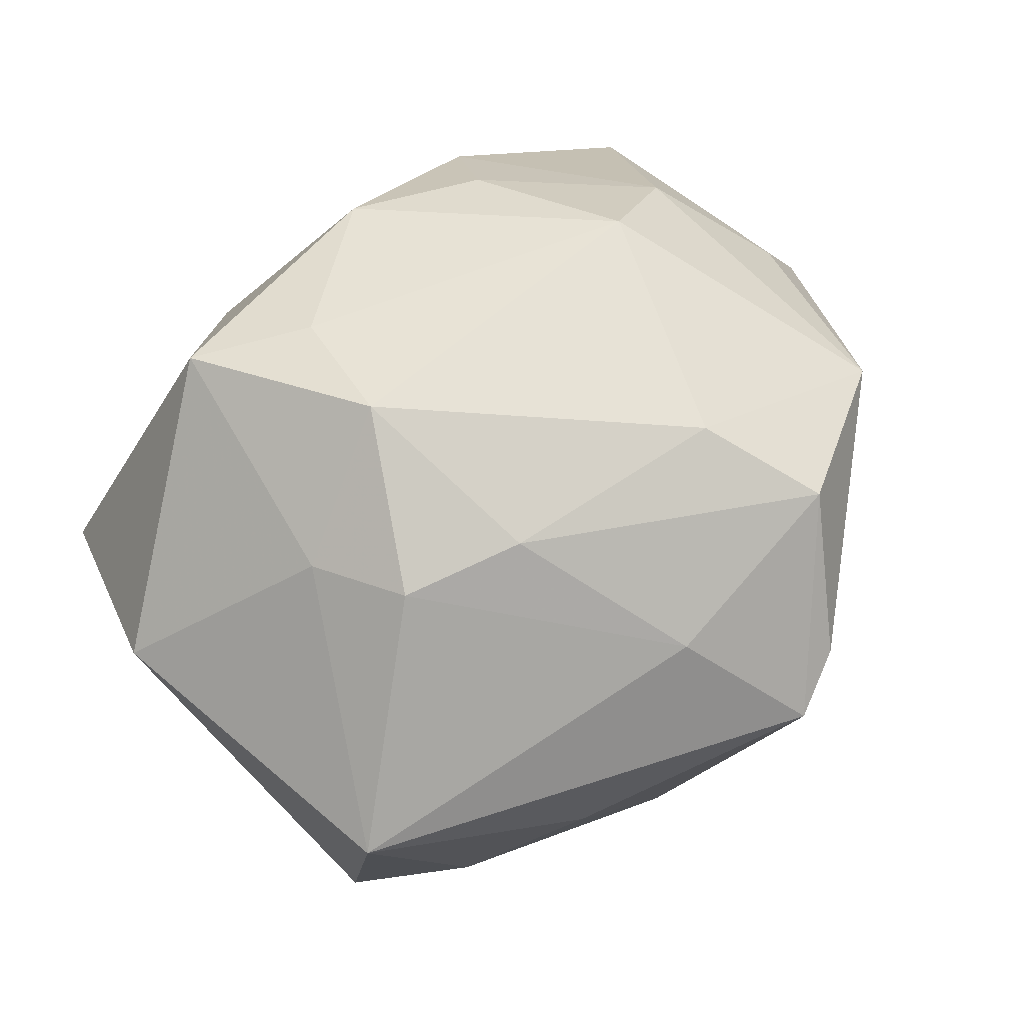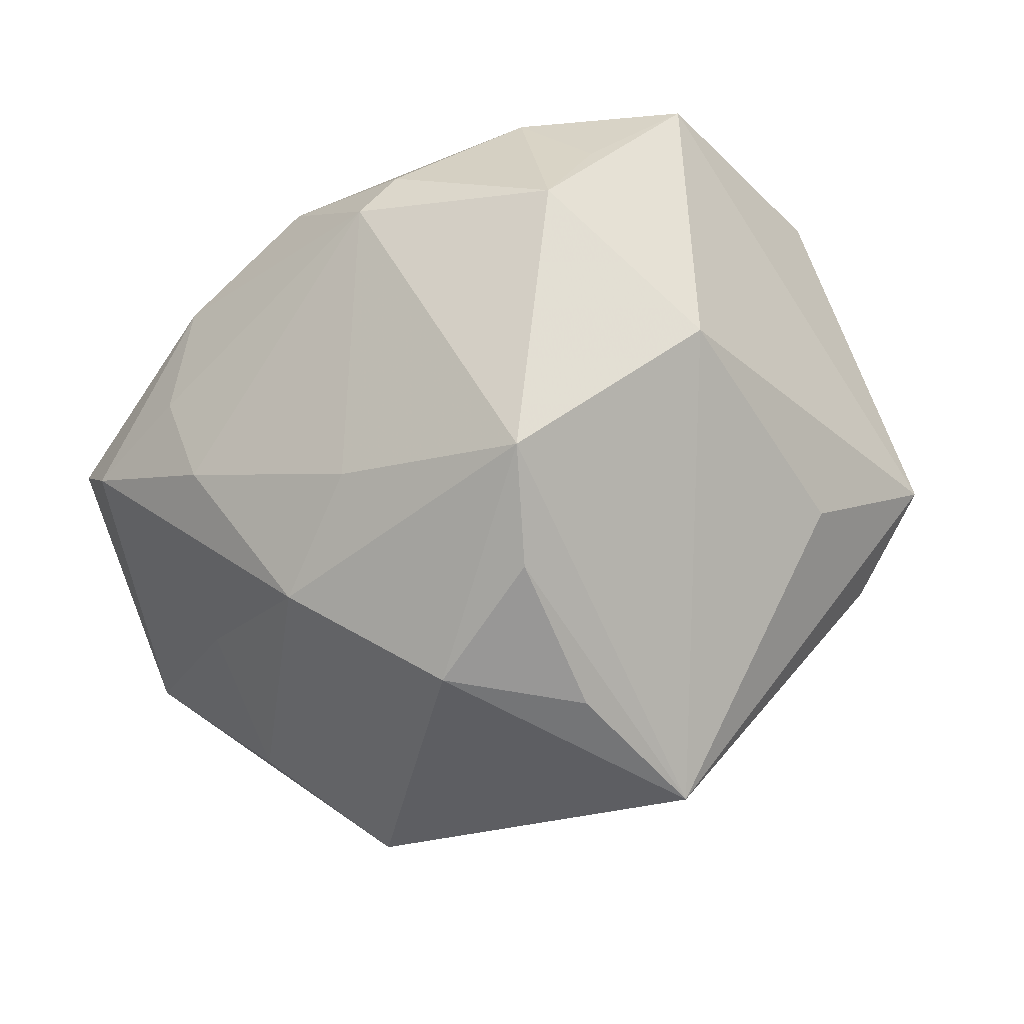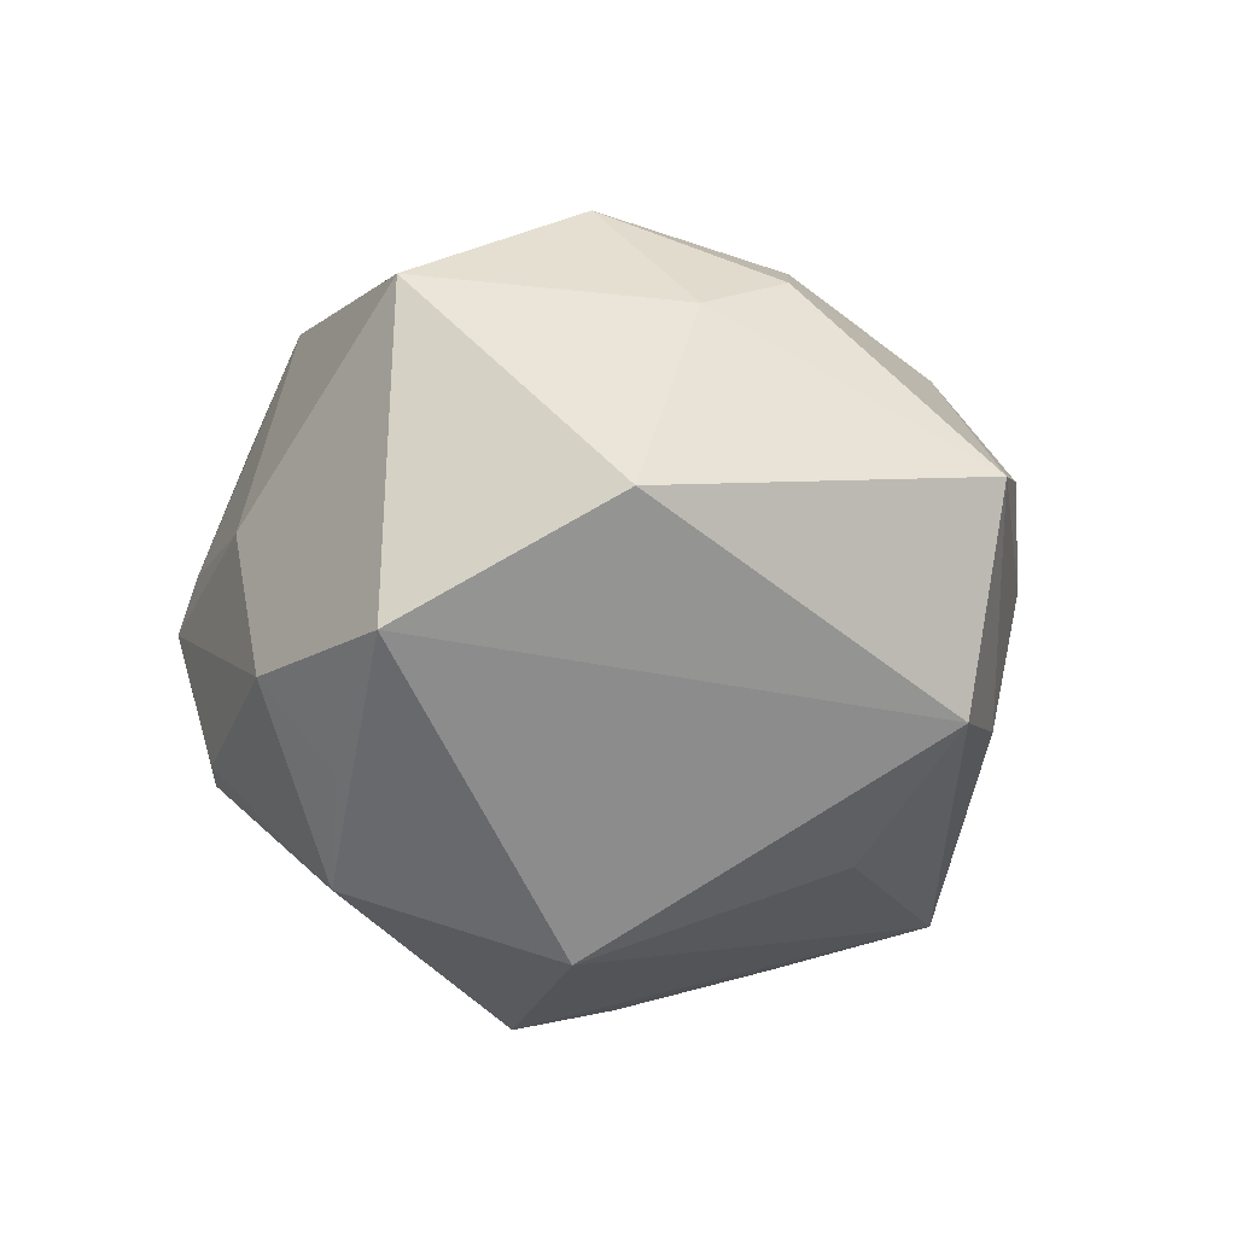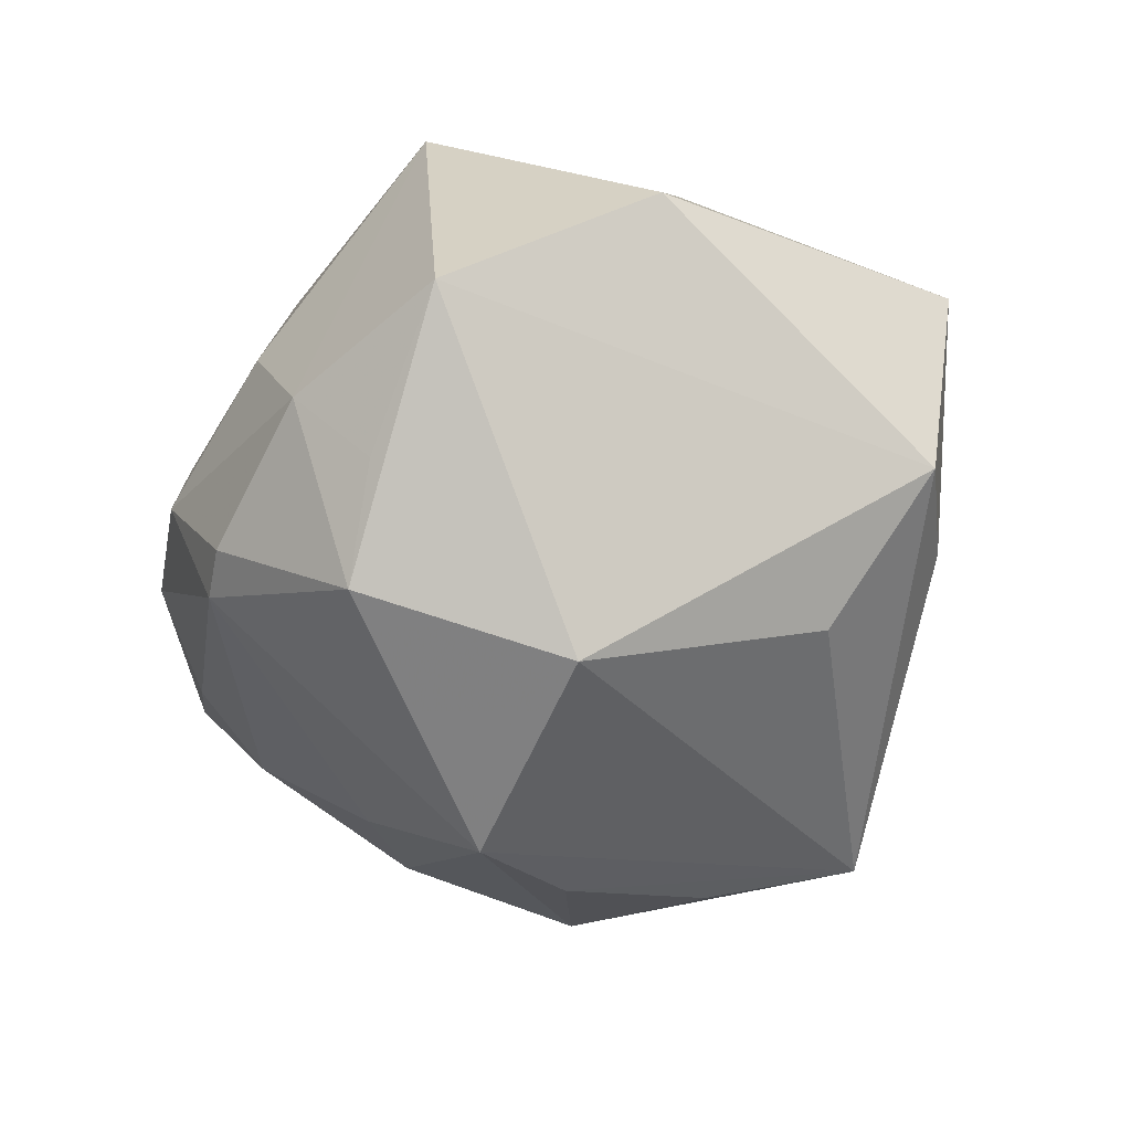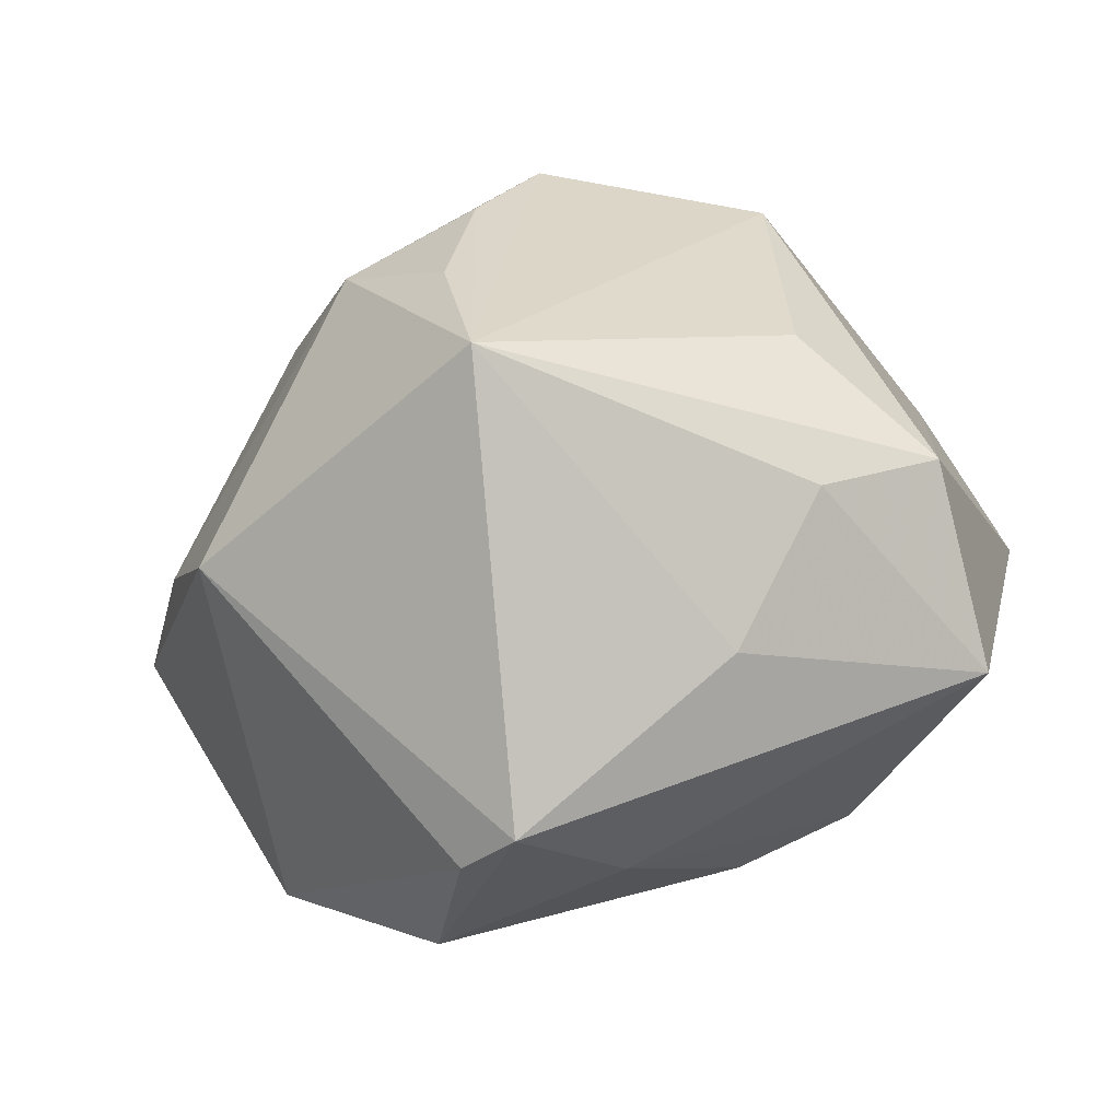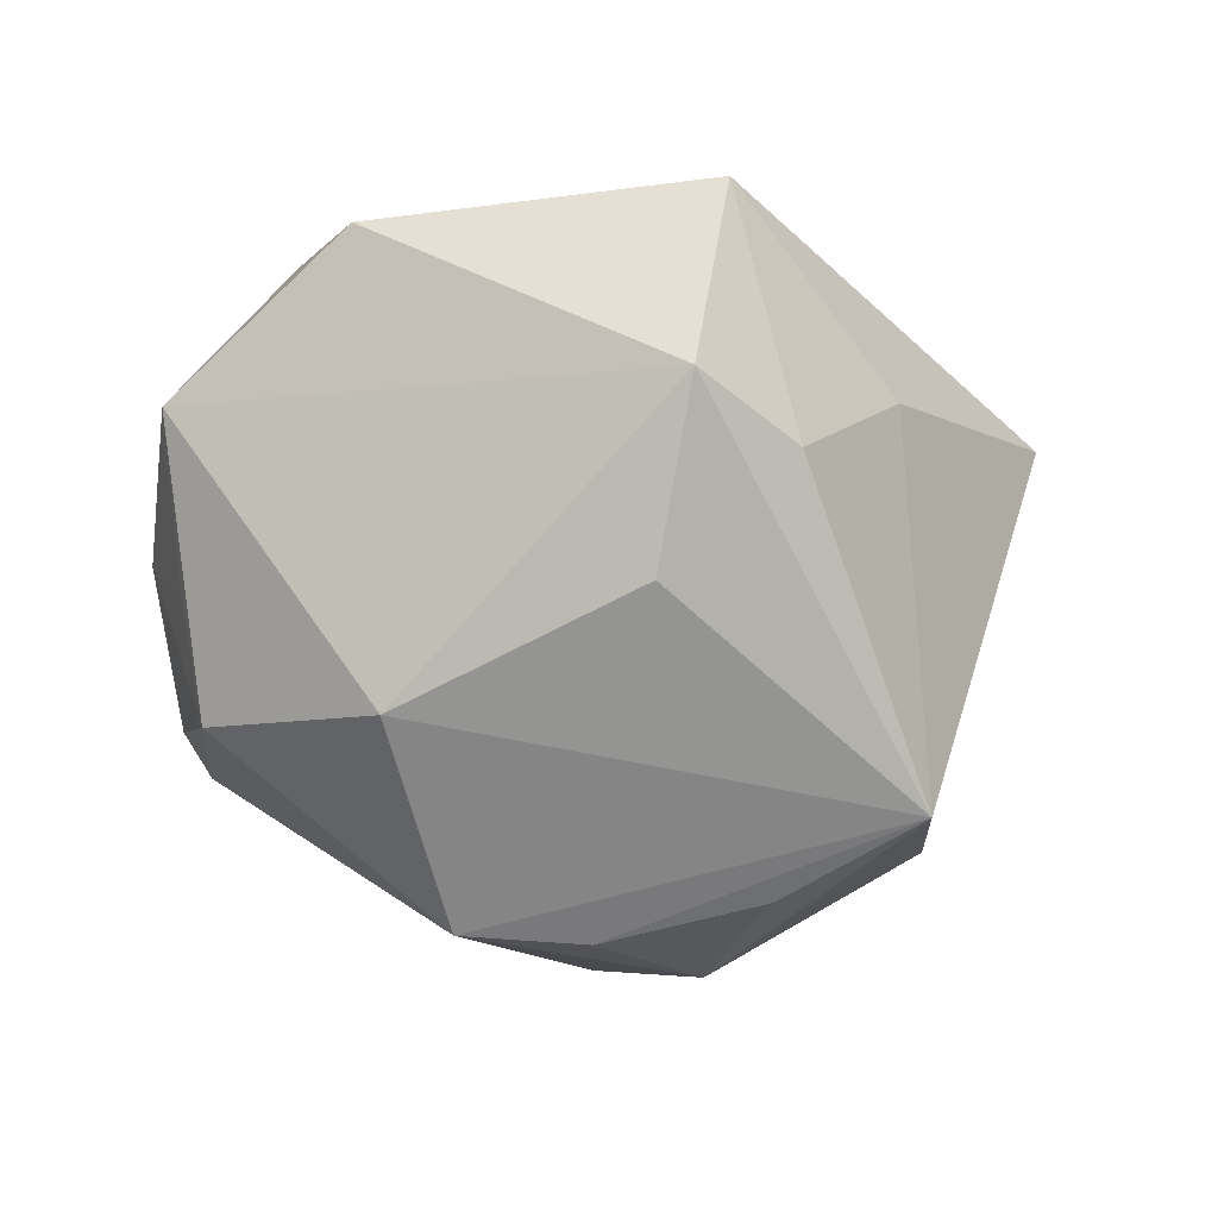
<metadata>
{"format":"obj","ext":"obj","renderer":"f3d","projection":"perspective","resolution":1024,"background":"white","views":[{"elev":66.8,"azim":-36.2,"up":"+Z"},{"elev":-79.0,"azim":-144.6,"up":"+Z"},{"elev":4.1,"azim":-99.0,"up":"+Z"},{"elev":-29.8,"azim":-108.4,"up":"+Z"},{"elev":-73.5,"azim":-163.9,"up":"+Y"},{"elev":-34.6,"azim":-67.7,"up":"+Z"}]}
</metadata>
<code>
v 0.04657 0.00371 0.01237
v -0.04494 0.02807 0.001164
v -0.03177 0.008503 -0.0325
v -0.02284 -0.0145 0.03345
v 0.02122 0.03705 0.01667
v -0.0005681 -0.0004899 -0.04359
v 0.001139 -0.03585 -0.03579
v 0.003331 -0.01833 -0.04053
v 0.04429 -0.007906 -0.01333
v 0.02434 -0.03102 0.02876
v 0.02539 0.009366 0.03435
v -0.04193 -0.02783 -0.008552
v 0.01057 -0.04801 0.01277
v -0.04961 0.005264 0.01417
v 0.0178 0.02788 0.02652
v 0.03948 0.00918 -0.0161
v 0.01695 -0.01829 0.03429
v -0.01422 0.003954 0.04094
v -0.01278 0.01865 0.03592
v 0.02569 0.01042 -0.03167
v -0.02657 0.03125 -0.02545
v 0.04107 -0.01982 0.02292
v -0.02783 0.03835 -0.004544
v 0.001494 0.04548 -0.002726
v -0.01621 -0.04027 0.002086
v -0.01405 0.03979 0.008618
v 0.02746 0.03599 -0.01168
v 0.01972 0.04304 -0.00309
v 0.05306 0.005128 -0.0003557
v 0.01739 -0.0441 0.01564
v -0.007955 0.01145 -0.04377
v -0.01216 0.0424 -0.01499
v -0.02917 -0.03394 -0.01095
v 0.03653 0.01553 0.02282
v -0.006485 0.04183 -0.01769
v 0.02846 0.02784 -0.02009
v 0.002365 0.03248 0.02874
v 0.04435 0.03396 0.0008742
v 0.03749 -0.02469 -0.01805
v -0.03101 -0.01946 -0.02376
v -0.02888 -0.004516 0.03121
v 0.01171 0.01882 -0.03281
v -0.02603 0.02458 0.03395
v 0.01517 -0.006426 -0.04087
v -0.03307 0.03113 -0.01357
v 0.04114 0.0331 -0.00734
v -0.04112 -0.03158 0.01465
v 0.002306 0.04347 0.003139
v 0.001567 -0.03563 0.02399
v -0.009047 -0.01748 0.03492
f 31 7 3
f 3 21 31
f 29 46 38
f 21 3 2
f 10 22 17
f 6 7 31
f 31 44 6
f 16 46 29
f 20 44 31
f 46 16 20
f 31 21 35
f 28 38 46
f 46 27 28
f 28 35 24
f 27 35 28
f 30 10 13
f 22 10 30
f 13 10 49
f 49 47 13
f 4 47 49
f 50 10 17
f 4 49 50
f 50 49 10
f 14 47 41
f 41 47 4
f 8 44 7
f 7 6 8
f 8 6 44
f 36 27 46
f 46 20 36
f 36 35 27
f 13 47 25
f 47 33 25
f 25 7 13
f 25 33 7
f 12 33 47
f 12 47 14
f 7 33 12
f 14 2 12
f 12 2 3
f 24 35 32
f 32 35 21
f 24 26 48
f 48 26 37
f 38 28 5
f 5 34 38
f 5 48 37
f 5 28 24
f 24 48 5
f 22 30 39
f 29 22 39
f 13 7 39
f 39 30 13
f 7 44 39
f 4 50 18
f 18 41 4
f 18 50 17
f 29 38 1
f 38 34 1
f 1 22 29
f 1 34 22
f 42 20 31
f 42 36 20
f 31 35 42
f 35 36 42
f 40 3 7
f 7 12 40
f 40 12 3
f 23 32 21
f 24 32 23
f 23 26 24
f 9 16 29
f 29 39 9
f 9 20 16
f 44 20 9
f 9 39 44
f 14 41 43
f 41 18 43
f 43 2 14
f 37 26 43
f 43 23 2
f 26 23 43
f 11 18 17
f 17 22 11
f 22 34 11
f 21 2 45
f 45 23 21
f 2 23 45
f 37 43 19
f 19 43 18
f 19 11 37
f 18 11 19
f 15 5 37
f 37 11 15
f 34 5 15
f 15 11 34

</code>
